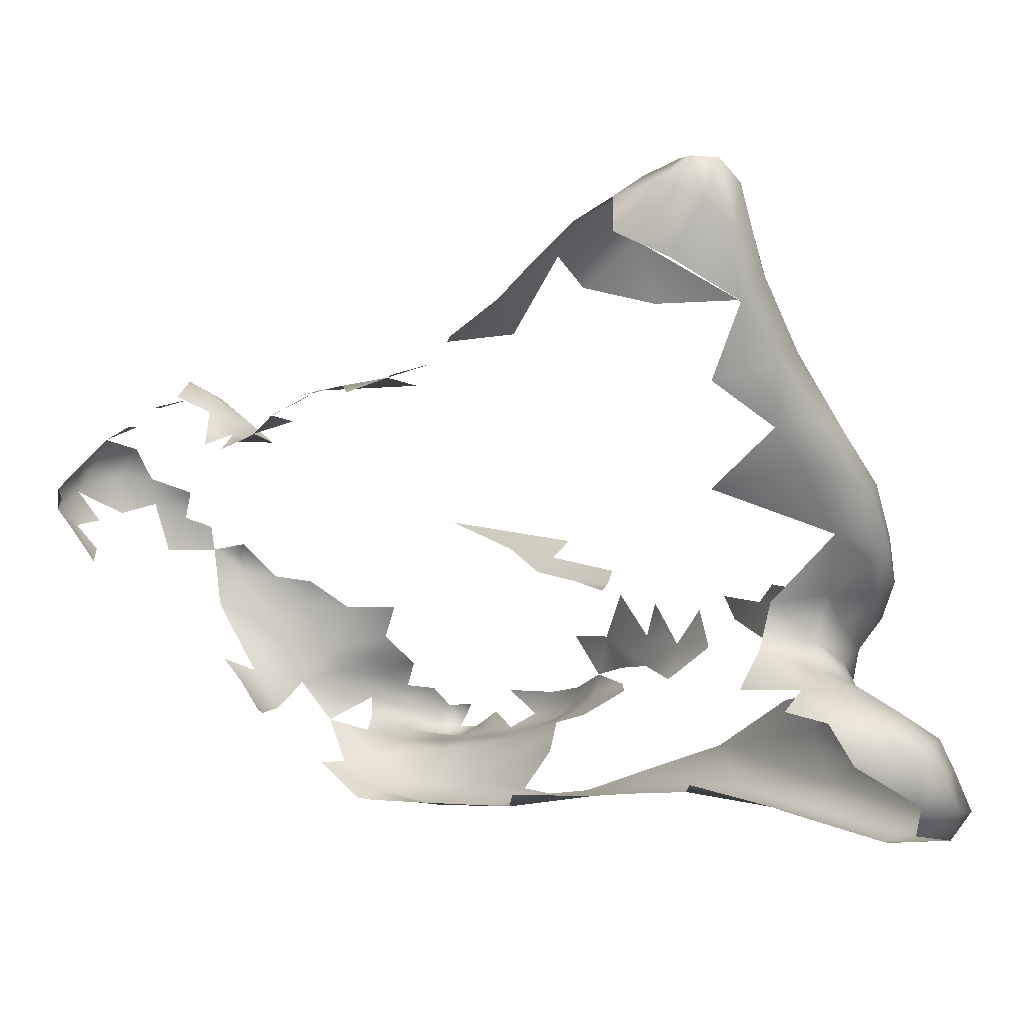
<metadata>
{"format":"obj","ext":"obj","renderer":"f3d","projection":"perspective","resolution":1024,"background":"white","views":[{"elev":9.7,"azim":-40.9,"up":"+Z"}]}
</metadata>
<code>
v -0.509 0.5563 -1.277
v -0.5298 0.587 -1.265
v -0.5216 0.6156 -1.264
v -0.336 0.2309 -1.253
v -0.3867 0.4077 -1.284
v -0.5151 0.586 -1.279
v -0.4864 0.5681 -1.286
v -0.08371 0.7447 -1.211
v -0.5953 0.6248 -1.184
v -0.3027 0.3581 -1.226
v -0.3578 0.5312 -1.253
v -0.5453 0.7041 -1.202
v -0.4543 0.5974 -1.27
v -0.5236 0.5308 -1.251
v -0.3215 0.04531 -1.19
v -0.4721 0.6997 -1.21
v -0.3367 0.6108 -1.196
v -0.2506 0.4239 -1.152
v -0.1993 0.6293 -1.187
v -0.05994 0.6275 -1.161
v -0.08814 0.7808 -1.18
v -0.302 0.1663 -1.205
v -0.3787 0.1377 -1.233
v -0.4608 0.4079 -1.264
v -0.08772 0.6802 -1.203
v -0.03425 0.7414 -1.194
v -0.03285 0.6808 -1.184
v -0.292 0.06703 -1.154
v -0.5889 0.5451 -1.136
v -0.6476 0.7306 -1.121
v -0.4409 -0.1963 -1.118
v -0.538 0.4338 -1.181
v -0.496 0.2676 -1.178
v -0.5691 0.4731 -1.141
v -0.4826 0.01696 -1.118
v -0.3409 -0.1114 -1.145
v -0.0595 0.6639 -1.113
v -0.5034 0.1343 -1.13
v -0.09752 0.4574 -1.134
v -0.04916 0.7711 -1.138
v -0.3874 -0.1855 -1.136
v -0.4424 0.05283 -1.174
v -0.2755 0.5322 -1.179
v -0.201 0.5025 -1.155
v -0.3973 0.6721 -1.195
v -0.1467 0.4543 -1.148
v -0.1086 0.5537 -1.159
v -0.3613 0.741 -1.151
v -0.2044 0.7413 -1.18
v -0.3028 0.6594 -1.175
v -0.3014 0.7991 -1.134
v -0.1485 0.8025 -1.129
v -0.2781 0.8291 -1.09
v -0.4244 -0.3478 -1.09
v -0.2701 0.105 -1.1
v -0.07889 0.3801 -1.085
v -0.625 0.4243 -1.079
v -0.07676 0.541 -1.109
v -0.6439 0.5668 -1.068
v -0.4553 0.7827 -1.115
v -0.3844 -0.436 -1.055
v -0.1244 0.2637 -1.081
v -0.2064 0.402 -1.129
v -0.1138 0.7601 -1.078
v -0.1354 0.3735 -1.118
v -0.1694 0.8065 -1.069
v -0.589 0.2702 -1.084
v -0.07326 0.3191 -1.015
v -0.531 0.01523 -1.061
v -0.3663 0.8356 -1.049
v -0.5726 0.1232 -1.052
v -0.5013 -0.1466 -1.061
v -0.226 0.1304 -1.038
v -0.1683 0.1791 -1.039
v -0.6849 0.6122 -1.065
v -0.4344 -0.5543 -1.041
v -0.6199 0.5134 -1.083
v -0.09682 0.4589 -1.032
v -0.2232 0.283 -1.106
v -0.2993 -0.09423 -1.091
v -0.07813 0.2553 -1.044
v -0.338 -0.3005 -1.06
v -0.1369 0.6801 -1.035
v -0.08488 0.207 -0.9818
v -0.4308 -0.9815 -0.9943
v -0.5464 -0.08847 -1.009
v -0.5474 -0.01806 -0.9993
v -0.5076 -0.6386 -0.9931
v -0.2698 -0.08576 -0.9972
v -0.09127 0.3468 -0.9855
v -0.6212 0.1845 -1.012
v -0.1692 0.06081 -0.9787
v -0.1162 0.1382 -0.9933
v -0.3777 0.833 -1.002
v -0.5007 0.8443 -1.017
v -0.5251 -0.3936 -0.9911
v -0.6886 0.5114 -1.005
v -0.7226 0.738 -1.037
v -0.4763 -1.382 -0.965
v -0.1912 0.7522 -0.9951
v -0.6356 0.8747 -0.9678
v -0.245 0.82 -1.027
v -0.4281 -1.22 -0.9898
v -0.5365 -0.9629 -0.9807
v -0.5563 -1.282 -0.9768
v -0.1363 0.5352 -1.009
v -0.476 -1.201 -1.009
v -0.1084 0.1972 -1.032
v -0.4601 -0.8488 -1.008
v -0.6826 0.7737 -1.059
v -0.6112 0.8046 -1.062
v -0.468 -0.3908 -1.055
v -0.1202 0.3483 -0.9579
v -0.4088 -1.268 -0.9404
v -0.7628 0.569 -0.9677
v -0.1841 0.5728 -0.952
v -0.5397 0.9201 -0.8724
v -0.4134 0.844 -0.939
v -0.397 -0.6896 -0.9963
v -0.1138 0.09385 -0.9226
v -0.3547 -0.5829 -0.9365
v -0.5772 -0.4461 -0.9357
v -0.6784 0.2569 -0.9395
v -0.2421 -0.1248 -0.9387
v -0.2373 0.01481 -0.9944
v -0.688 0.3858 -0.9823
v -0.2808 0.8027 -0.9701
v -0.6096 -1.402 -0.9257
v -0.3957 -0.9712 -0.9355
v -0.5529 -0.5638 -0.9484
v -0.7243 0.8065 -0.9763
v -0.6488 0.1221 -0.9329
v -0.6149 -0.3738 -0.8954
v -0.7883 0.8891 -0.9108
v -0.7712 0.3992 -0.8967
v -0.7584 0.6789 -0.9932
v -0.5758 -0.2273 -0.9579
v -0.2894 -0.276 -0.9453
v -0.4183 -1.138 -0.8457
v -0.2206 0.6882 -0.9008
v -0.1652 0.4176 -0.9323
v -0.5709 0.02366 -0.9751
v -0.4742 -1.434 -0.8914
v -0.7138 0.898 -0.9302
v -0.5731 -0.08301 -0.9605
v -0.2704 0.775 -0.9132
v -0.1477 -0.03214 -0.9204
v -0.6942 0.02332 -0.8648
v -0.6636 -1.461 -0.8424
v -0.1244 0.2599 -0.9007
v -0.2963 -0.417 -0.866
v -0.8434 0.411 -0.8249
v -0.4258 -1.353 -0.8965
v -0.4902 -1.395 -0.8029
v -0.8352 0.5647 -0.8787
v -0.8528 0.6843 -0.8467
v -0.392 -1.004 -0.8829
v -0.3938 -0.9142 -0.833
v -0.1293 -0.009204 -0.8852
v -0.1377 0.1568 -0.8278
v -0.2726 0.7326 -0.8238
v -0.7705 0.9529 -0.8608
v -0.184 0.3631 -0.8364
v -0.6366 -0.7011 -0.865
v -0.6066 -1.051 -0.9344
v -0.6305 -0.07953 -0.8967
v -0.2213 -0.2708 -0.8552
v -0.191 -0.0829 -0.9225
v -0.1544 -0.1227 -0.8572
v -0.892 0.7544 -0.8135
v -0.826 0.7995 -0.8802
v -0.7248 -0.08101 -0.795
v -0.8184 0.2674 -0.8065
v -0.6475 -0.3638 -0.844
v -0.6641 -0.2006 -0.8289
v -0.1565 -0.1278 -0.7795
v -0.2113 0.4212 -0.7696
v -0.5522 -1.469 -0.8728
v -0.1507 0.02511 -0.8071
v -0.8933 0.4774 -0.7666
v -0.8976 0.5861 -0.7782
v -0.2157 0.5446 -0.8483
v -0.316 -0.6051 -0.7902
v -0.3619 0.82 -0.8272
v -0.6196 -0.2228 -0.8743
v -0.4558 0.8954 -0.8079
v -0.7246 -1.355 -0.8447
v -0.7623 0.1478 -0.8293
v -0.6869 -1.156 -0.8669
v -0.7197 -0.6565 -0.7578
v -0.6083 -1.48 -0.7945
v -0.7699 -1.375 -0.7576
v -0.2441 0.5483 -0.7747
v -0.5298 -1.39 -0.736
v -0.3819 0.759 -0.7557
v -0.7665 1.008 -0.776
v -0.8798 0.3352 -0.7483
v -0.7176 -0.3395 -0.7689
v -0.2616 -0.4595 -0.7981
v -0.2449 0.6429 -0.8165
v -0.9188 0.8402 -0.7814
v -0.9471 0.9305 -0.7542
v -0.8529 0.9538 -0.8155
v -0.1837 -0.3716 -0.7639
v -0.1869 -0.06401 -0.6812
v -0.6184 -1.444 -0.723
v -0.9821 0.6748 -0.7017
v -0.755 -0.4772 -0.6893
v -0.3749 -0.8083 -0.7846
v -0.9974 0.8637 -0.6899
v -0.7756 -0.1567 -0.7085
v -0.8736 0.1862 -0.7034
v -0.8142 -1.218 -0.7168
v -0.7592 -0.9466 -0.7422
v -0.1669 -0.322 -0.6815
v -0.5741 0.9915 -0.7319
v -0.662 0.9887 -0.804
v -0.9526 0.5234 -0.7059
v -0.4454 -1.068 -0.7091
v -0.4029 -0.9706 -0.7304
v -0.1707 0.1328 -0.7012
v -0.162 -0.2408 -0.7804
v -0.9548 0.6173 -0.7254
v -0.78 -1.223 -0.7835
v -0.9469 0.7213 -0.743
v -0.2236 -0.5066 -0.7394
v -0.9508 0.9984 -0.7305
v -0.9064 0.5141 -0.7507
v -0.1776 -0.4522 -0.6826
v -0.4494 0.8696 -0.7522
v -0.7936 -1.323 -0.6736
v -0.7749 -0.2623 -0.6844
v -0.3579 -0.8465 -0.7084
v -1.041 0.9642 -0.6447
v -0.6186 -1.364 -0.6737
v -0.9974 0.9688 -0.6918
v -0.8884 1.083 -0.6491
v -0.2581 0.4411 -0.709
v -0.9399 0.2525 -0.6682
v -0.3543 0.3971 -0.6222
v -0.5798 1.011 -0.6794
v -0.6342 1.05 -0.6683
v -0.268 -0.6505 -0.6928
v -0.9495 0.4195 -0.6964
v -0.1832 0.2918 -0.7356
v -0.496 -1.15 -0.7046
v -0.3938 -1.023 -0.6497
v -0.6961 -1.456 -0.7522
v -0.763 -0.3522 -0.6883
v -0.3038 0.6152 -0.7563
v -0.5072 -1.273 -0.7332
v -0.5169 0.934 -0.7394
v -0.9086 1.035 -0.7181
v -0.825 1.039 -0.7216
v -0.9198 0.3075 -0.6983
v -0.3356 -0.3239 -0.6144
v -0.3649 -1.007 -0.6178
v -0.803 -0.6172 -0.576
v -0.2117 0.01477 -0.6006
v -0.3376 -0.1794 -0.6168
v -1.012 1.054 -0.654
v -0.9745 1.096 -0.6312
v -0.4305 0.6022 -0.6774
v -0.7137 -1.309 -0.6304
v -0.2273 -0.5805 -0.6144
v -0.7594 1.082 -0.6593
v -0.8155 -1.223 -0.6644
v -0.7887 -1.068 -0.6511
v -0.5296 -1.122 -0.6212
v -0.6437 1.05 -0.6055
v -0.5899 0.9804 -0.6493
v -0.5118 0.6208 -0.6285
v -0.3273 -0.8704 -0.6191
v -0.7557 -0.7133 -0.679
v -0.4471 -0.2754 -0.6042
v -0.8359 -0.001243 -0.682
v -0.979 0.3438 -0.636
v -1.005 0.6237 -0.6616
v -1.09 0.7862 -0.581
v -0.7708 -1.227 -0.6237
v -0.5138 0.8308 -0.681
v -0.7213 -1.405 -0.6848
v -0.5929 -1.192 -0.6391
v -1.028 0.7477 -0.6596
v -0.3538 0.5232 -0.6941
v -0.2385 -0.2291 -0.6359
v -0.1758 -0.4141 -0.6324
v -0.1881 -0.1889 -0.6831
v -0.2349 -0.5444 -0.5754
v -0.2496 -0.09935 -0.6072
v -0.6141 -1.116 -0.5626
v -0.7209 -1.059 -0.5758
v -0.6385 0.8282 -0.5655
v -0.8134 -0.3576 -0.6227
v -0.366 -1.036 -0.558
v -0.2958 -0.7778 -0.546
v -0.7669 -0.8703 -0.5827
v -1.026 0.214 -0.5692
v -0.2589 -0.6508 -0.5578
v -0.3162 0.2468 -0.5547
v -0.4688 -1.11 -0.6034
v -0.4185 -1.128 -0.54
v -0.5582 -0.4566 -0.52
v -0.7015 1.084 -0.579
v -1.043 0.4985 -0.6006
v -1.069 1.015 -0.6136
v -0.226 -0.3489 -0.621
v -0.9778 0.2265 -0.6157
v -1.075 0.6661 -0.5806
v -0.2151 -0.4577 -0.5947
v -0.2246 0.2564 -0.6346
v -1.075 0.897 -0.6108
v -0.4364 -0.5127 -0.5426
v -0.4112 -0.1435 -0.6065
v -0.3016 -0.5178 -0.5555
v -0.504 0.5248 -0.6001
v -0.8205 -0.191 -0.6469
v -0.5305 0.7081 -0.6329
v -0.6831 -1.168 -0.6025
v -0.7705 -0.8752 -0.6629
v -0.9859 0.09997 -0.5506
v -0.3337 -0.9189 -0.5331
v -1.096 0.4981 -0.527
v -0.8949 -0.427 -0.5239
v -0.942 -0.1173 -0.5418
v -1.109 0.5856 -0.5313
v -1.087 1.037 -0.5539
v -1.067 1.132 -0.5206
v -0.2667 -0.6144 -0.5416
v -1.118 0.7353 -0.5378
v -0.5487 -1.137 -0.5411
v -1.112 0.8387 -0.5384
v -0.2312 0.1179 -0.5733
v -0.7722 1.122 -0.5385
v -0.5859 0.6373 -0.5664
v -0.8674 1.138 -0.554
v -0.5101 -0.1167 -0.5744
v -0.4881 0.3806 -0.5337
v -0.2749 0.03273 -0.5481
v -1.036 0.3164 -0.5687
v -1.08 0.4008 -0.5332
v -0.9304 0.02039 -0.5861
v -0.5709 -0.2564 -0.5596
v -1.017 1.122 -0.5669
v -0.569 0.5449 -0.5608
v -0.4924 0.0003835 -0.5375
v -0.3902 -0.03993 -0.5655
v -1.079 0.2428 -0.4454
v -1.081 0.3202 -0.4807
v -0.61 -1.149 -0.4593
v -0.3055 -0.7174 -0.5049
v -0.7622 -0.9517 -0.4992
v -0.6856 -0.3335 -0.4505
v -1.058 0.2216 -0.5173
v -1.108 0.4542 -0.4504
v -0.6452 -0.1476 -0.5171
v -0.4555 0.2698 -0.4955
v -1.107 0.8985 -0.4923
v -0.7014 0.0007857 -0.4639
v -1.093 1.07 -0.4831
v -0.456 -1.195 -0.4465
v -1.124 0.6638 -0.504
v -0.9843 1.159 -0.4888
v -0.358 -1.002 -0.4603
v -0.7789 1.127 -0.4709
v -0.4165 0.08867 -0.5156
v -0.9479 -0.36 -0.4828
v -0.5168 -0.5712 -0.5063
v -0.7283 1.021 -0.4999
v -0.4622 0.1801 -0.4894
v -0.3537 -0.6423 -0.5068
v -0.9429 1.131 -0.5644
v -0.3003 -0.6253 -0.5218
v -0.3735 -0.5666 -0.5307
v -0.3198 0.1524 -0.5249
v -0.4028 -1.126 -0.4554
v -0.5463 0.2379 -0.4571
v -0.6142 0.3389 -0.4375
v -0.8618 -0.8226 -0.4298
v -1.132 0.5639 -0.4655
v -0.4887 -0.6961 -0.4621
v -1.039 -0.0462 -0.4449
v -0.9668 -0.6002 -0.3946
v -0.6187 -0.6209 -0.4303
v -1.073 1.062 -0.4467
v -0.7313 -0.1676 -0.448
v -0.5112 -1.189 -0.4743
v -0.9444 1.174 -0.4368
v -1.122 0.7654 -0.4764
v -0.8602 1.164 -0.4613
v -0.6813 0.6801 -0.4777
v -0.7288 0.825 -0.4714
v -0.6279 0.4899 -0.4822
v -0.5903 0.1015 -0.474
v -1.075 0.925 -0.4288
v -0.3705 -0.757 -0.4652
v -0.7817 -0.06249 -0.4173
v -0.3566 -0.9312 -0.4279
v -0.4205 -0.9054 -0.3911
v -0.5439 -0.9851 -0.3072
v -0.6039 -0.8144 -0.3617
v -1.017 1.115 -0.4207
v -0.6439 -0.5515 -0.4305
v -0.9082 1.164 -0.396
v -0.7627 -0.2705 -0.3859
v -0.5751 -1.235 -0.3848
v -0.5413 -1.249 -0.3499
v -1.119 0.6555 -0.4292
v -1.089 0.7532 -0.4021
v -1.026 -0.5618 -0.3394
v -0.7644 0.7443 -0.4082
v -1.067 0.1286 -0.4385
v -1.066 1.128 -0.4663
v -0.5647 -0.66 -0.452
v -0.337 -0.8657 -0.4658
v -0.7671 -0.1423 -0.4202
v -0.8479 0.06704 -0.368
v -0.6616 -1.211 -0.3166
v -1.105 0.3841 -0.3518
v -0.6934 -1.061 -0.4784
v -1.081 0.6611 -0.3465
v -0.703 0.2557 -0.3929
v -0.7685 0.4051 -0.3421
v -0.8087 0.8322 -0.371
v -1.028 -0.2528 -0.4127
v -0.471 -1.192 -0.3512
v -1.053 0.8426 -0.3382
v -0.8395 0.9614 -0.343
v -1.116 0.2401 -0.3609
v -0.4049 -1.078 -0.3807
v -0.8353 1.11 -0.3838
v -1.103 0.5217 -0.369
v -0.6333 -0.7246 -0.3864
v -0.8599 -0.0401 -0.341
v -0.9584 -0.7594 -0.3464
v -0.3873 -0.9993 -0.3819
v -1.035 -0.4048 -0.3698
v -0.8699 0.1908 -0.3335
v -0.811 0.6684 -0.3148
v -0.7186 -0.6409 -0.3325
v -1.076 0.5319 -0.29
v -0.891 -0.9777 -0.2959
v -0.4497 -1.088 -0.3186
v -0.6406 -0.9802 -0.2371
v -0.993 -0.7467 -0.3084
v -0.4873 -1.063 -0.2913
v -1.049 -0.6752 -0.2658
v -0.8847 1.028 -0.3112
v -1.145 0.1016 -0.3132
v -1.153 0.1581 -0.2993
v -0.8733 -0.1218 -0.3005
v -0.686 -0.8711 -0.2733
v -1.104 -0.06987 -0.3499
v -0.8043 -0.1846 -0.3651
v -1.113 0.3048 -0.2881
v -1.064 0.7384 -0.2828
v -1.047 0.8016 -0.2757
v -0.8466 0.2985 -0.322
v -0.8571 0.368 -0.2963
v -0.7355 0.5511 -0.3774
v -1.092 -0.387 -0.3014
v -0.6963 -0.7545 -0.3187
v -1.012 1.013 -0.3595
v -0.9308 1.106 -0.3497
v -0.6118 -1.265 -0.2359
v -0.8639 -0.2444 -0.2747
v -1.142 0.1943 -0.2625
v -1.068 0.6369 -0.2547
v -0.8244 -0.6701 -0.2201
v -0.822 -0.9954 -0.3619
v -1.176 -0.4242 -0.1724
v -0.5285 -1.159 -0.2296
v -1.012 0.8557 -0.2773
v -0.9216 0.07503 -0.2929
v -0.9727 0.1386 -0.2432
v -0.9751 0.216 -0.2569
v -1.11 -0.6027 -0.2144
v -0.8148 -0.3305 -0.3049
v -0.5789 -1.051 -0.2454
v -0.8854 0.8653 -0.2778
v -1.062 0.3293 -0.257
v -1.027 0.3981 -0.2498
v -1.072 0.4503 -0.2748
v -0.9239 0.4611 -0.2435
v -0.8132 -0.4178 -0.2827
v -0.8323 0.5269 -0.2857
v -1.172 0.04025 -0.2562
v -0.7735 -0.7092 -0.2608
v -0.8362 -0.2543 -0.3048
v -0.8143 -0.5986 -0.2548
v -0.7892 -0.4768 -0.2984
v -0.9351 -0.9203 -0.2796
v -1.078 0.3741 -0.2774
v -1.14 -0.2267 -0.2724
v -0.9602 0.9489 -0.2949
v -0.9943 0.5543 -0.1627
v -0.9145 0.6033 -0.1949
v -1.072 0.5272 -0.2241
v -0.9853 0.01867 -0.1999
v -1.08 0.2381 -0.2261
v -0.9252 0.722 -0.2053
v -0.9528 0.8293 -0.2372
v -0.8586 -0.398 -0.2437
v -0.8872 -0.29 -0.2378
v -1.019 0.7393 -0.219
v -0.5413 -1.095 -0.2418
v -1.189 -0.1817 -0.1999
v -0.9742 0.311 -0.265
v -1.031 0.4875 -0.2053
v -0.6877 -1.263 -0.1856
v -1.126 -0.6923 -0.1549
v -0.8882 -0.5446 -0.1904
v -1.05 0.596 -0.1764
v -0.9573 -0.3411 -0.1582
v -0.6269 -1.102 -0.155
v -0.8779 -1.066 -0.218
v -0.5592 -1.23 -0.223
v -0.7353 -0.9053 -0.2044
v -0.7763 -0.7895 -0.2182
v -0.9206 -0.1478 -0.2353
v -1.161 0.03847 -0.1507
v -1.103 0.136 -0.1707
v -1.17 0.09023 -0.2056
v -1.028 0.1536 -0.1924
v -0.9962 -0.9877 -0.136
v -1.021 -0.1374 -0.1197
v -0.7647 -1.221 -0.1734
v -0.756 -1.247 -0.07045
v -1.053 -0.3333 -0.06165
v -0.7281 -1.042 -0.08483
v -1.183 -0.5545 -0.1223
v -0.9945 -0.4048 -0.1036
v -1.164 -0.5977 -0.1415
v -1.198 -0.02518 -0.1706
v -1.038 0.02329 -0.1392
v -0.9882 0.6319 -0.1474
v -1.004 0.6844 -0.1679
v -1.217 -0.2729 -0.1229
v -1.067 0.07704 -0.135
v -1.171 -0.6798 -0.0867
v -1.161 -0.0513 -0.1026
v -0.8423 -1.209 -0.08017
v -1.204 -0.279 -0.06883
v -0.6493 -1.182 -0.07934
v -1.061 -0.8057 -0.1788
v -1.203 -0.1317 -0.1164
v -1.07 -0.9967 -0.0072
v -1.219 -0.6219 -0.001723
v -1.219 -0.4479 -0.06627
v -0.9857 -0.5394 -0.06899
v -0.8616 -1.233 0.05075
v -0.6705 -1.237 -0.1019
v -0.9259 -0.7273 -0.06009
v -1.045 -0.4951 -0.01127
v -1.146 -0.3491 -0.03493
v -1.141 -0.1849 -0.06809
v -1.197 -0.4263 -0.01807
v -1.093 -0.02867 -0.09809
v -1.018 -1.086 0.003894
v -1.216 -0.5337 0.01937
v -1.171 -0.824 0.03768
v -0.8081 -0.92 -0.09563
v -0.7315 -1.119 0.007979
v -0.8349 -1.006 0.04028
v -1.109 -0.4621 0.003977
v -1.058 -1.068 0.05701
v -1.22 -0.7166 0.07942
v -0.7672 -1.196 0.06434
v -1.077 -1.044 0.06562
v -1.055 -0.6582 0.07716
v -0.9628 -1.149 0.01818
v -1.21 -0.6364 0.08082
v -0.8263 -1.087 0.1648
v -0.9441 -0.8593 0.07339
v -1.204 -0.7949 0.1551
v -1.212 -0.7143 0.1259
v -1.093 -1.042 0.1306
v -0.9259 -0.9461 0.1533
v -0.9479 -1.213 0.1791
v -1.159 -0.5674 0.06132
v -1.061 -1.13 0.2654
v -1.177 -0.9113 0.2079
v -1.011 -0.8245 0.1825
v -1.158 -0.7287 0.1629
v -0.9604 -1.211 0.317
v -0.8277 -1.16 0.2185
v -0.8763 -1.08 0.3355
v -0.9688 -0.9353 0.2831
v -1.077 -0.8211 0.2497
v -0.8854 -1.21 0.2327
v -1.13 -1.042 0.3142
v -1.158 -0.9539 0.3103
v -1.16 -0.851 0.2552
v -1.023 -1.184 0.3824
v -1.105 -1.011 0.3796
v -0.9666 -0.9866 0.3876
v -0.9168 -1.127 0.4424
v -1.117 -0.9145 0.3288
v -0.8738 -1.158 0.3392
v -0.9814 -1.181 0.4576
v -0.9313 -1.191 0.4088
v -1.021 -1.008 0.4165
v -1.042 -0.9193 0.3515
v -1.028 -1.153 0.462
v -1.069 -1.104 0.4145
v -0.9145 -1.067 0.4275
v -0.9794 -1.069 0.452
f 24 5 23
f 4 23 5
f 5 10 4
f 24 13 5
f 13 24 7
f 10 5 11
f 11 5 13
f 3 7 6
f 3 13 7
f 3 12 13
f 10 22 4
f 15 23 4
f 15 4 22
f 44 47 46
f 39 46 47
f 99 105 107
f 107 103 99
f 85 103 107
f 107 104 109
f 107 109 85
f 191 248 149
f 192 149 248
f 248 191 206
f 192 248 282
f 231 192 282
f 206 282 248
f 264 231 282
f 282 206 235
f 264 282 235
f 280 231 264
f 235 283 264
f 267 231 280
f 319 280 264
f 264 283 319
f 292 268 280
f 280 319 292
f 291 292 319
f 420 292 291
f 420 291 350
f 542 516 527
f 516 418 527
f 510 465 552
f 527 510 528
f 552 528 510
f 528 542 527
f 528 551 542
f 571 542 551
f 551 528 568
f 568 528 552
f 544 568 552
f 590 568 586
f 568 573 586
f 590 585 579
f 573 578 588
f 590 586 599
f 589 588 583
f 579 585 594
f 594 581 579
f 587 599 586
f 588 589 603
f 584 593 589
f 596 587 588
f 598 589 593
f 598 603 589
f 603 596 588
f 603 598 595
f 585 590 601
f 601 590 599
f 594 585 600
f 591 581 605
f 581 594 605
f 605 595 591
f 602 595 605
f 603 595 602
f 596 603 602
f 585 601 600
f 601 599 597
f 602 607 596
f 607 606 596
f 605 594 604
f 594 600 604
f 605 604 607
f 602 605 607
f 607 604 600
f 597 600 601
f 607 600 597
f 85 119 129
f 509 484 496
f 222 167 169
f 176 222 169
f 464 404 402
f 464 431 404
f 529 556 555
f 583 588 578
f 47 44 19
f 19 25 47
f 20 47 25
f 25 19 49
f 25 49 8
f 25 27 20
f 26 27 25
f 49 21 8
f 26 8 21
f 79 62 74
f 81 62 56
f 81 56 68
f 68 56 78
f 95 70 60
f 53 60 70
f 99 103 114
f 129 114 103
f 129 103 85
f 291 319 283
f 269 291 283
f 565 555 557
f 58 47 20
f 52 51 53
f 66 52 53
f 66 64 52
f 52 64 40
f 61 76 54
f 178 191 149
f 158 129 121
f 157 129 158
f 154 178 143
f 154 143 153
f 154 153 139
f 139 251 154
f 139 157 158
f 158 121 209
f 204 167 222
f 350 331 387
f 402 404 388
f 431 390 404
f 390 388 404
f 365 390 431
f 465 510 418
f 527 418 510
f 555 556 543
f 556 529 558
f 556 558 541
f 73 55 79
f 74 73 79
f 74 62 108
f 108 62 81
f 191 178 154
f 251 194 154
f 139 158 219
f 230 186 252
f 513 509 496
f 513 496 536
f 496 497 536
f 41 42 23
f 36 41 23
f 36 23 15
f 109 88 76
f 119 109 76
f 119 85 109
f 119 76 61
f 121 119 61
f 61 82 121
f 101 131 144
f 169 159 179
f 179 176 169
f 271 241 242
f 552 465 517
f 522 524 500
f 584 580 572
f 570 580 584
f 584 589 570
f 65 79 63
f 62 79 65
f 63 46 65
f 56 62 65
f 18 44 63
f 63 44 46
f 44 18 43
f 65 46 39
f 56 65 39
f 39 47 58
f 215 204 222
f 222 176 288
f 579 571 551
f 579 551 590
f 590 551 568
f 544 552 517
f 521 558 522
f 558 539 522
f 61 54 41
f 82 61 41
f 36 82 41
f 168 125 92
f 147 168 92
f 120 92 93
f 120 147 92
f 84 120 93
f 413 402 363
f 388 363 402
f 390 363 388
f 350 406 418
f 430 426 376
f 448 464 495
f 13 12 16
f 45 13 16
f 45 11 13
f 45 17 11
f 25 8 26
f 146 118 184
f 179 159 120
f 160 179 120
f 176 179 205
f 344 261 327
f 262 261 344
f 304 266 334
f 270 242 304
f 242 266 304
f 347 337 314
f 260 347 314
f 406 387 407
f 406 350 387
f 407 361 426
f 387 361 407
f 426 361 376
f 178 149 128
f 128 99 178
f 178 99 143
f 153 143 99
f 153 99 114
f 114 129 139
f 139 153 114
f 157 139 129
f 129 119 121
f 273 257 247
f 247 233 273
f 265 273 243
f 60 45 16
f 60 48 45
f 50 17 45
f 50 43 17
f 19 43 50
f 50 45 48
f 19 50 49
f 50 48 49
f 51 49 48
f 19 44 43
f 37 26 40
f 51 52 49
f 21 49 52
f 40 21 52
f 26 21 40
f 291 269 331
f 331 269 301
f 301 387 331
f 387 301 302
f 331 350 291
f 361 387 302
f 376 361 302
f 376 295 364
f 302 295 376
f 420 350 418
f 131 110 98
f 131 111 110
f 101 111 131
f 302 301 247
f 295 247 257
f 295 302 247
f 296 322 273
f 296 265 299
f 273 265 296
f 430 376 364
f 508 481 500
f 483 482 509
f 509 482 484
f 102 53 70
f 102 66 53
f 84 81 68
f 95 111 101
f 70 95 94
f 102 70 94
f 100 66 102
f 94 95 118
f 117 101 217
f 95 101 117
f 118 95 117
f 118 127 94
f 146 127 118
f 127 102 94
f 127 100 102
f 127 146 100
f 241 271 216
f 271 252 216
f 241 216 242
f 366 347 339
f 407 418 406
f 426 517 407
f 443 426 430
f 418 407 465
f 407 517 465
f 472 517 426
f 206 191 154
f 194 206 154
f 246 251 139
f 219 246 139
f 219 158 220
f 158 209 220
f 275 260 314
f 243 229 265
f 265 229 287
f 502 505 501
f 22 10 55
f 79 55 10
f 18 79 10
f 10 11 43
f 43 18 10
f 43 11 17
f 63 79 18
f 206 194 235
f 235 194 251
f 219 220 247
f 247 220 233
f 283 235 251
f 283 251 246
f 283 246 269
f 301 269 219
f 269 246 219
f 219 247 301
f 482 493 481
f 481 508 482
f 484 482 508
f 92 125 73
f 92 74 93
f 74 92 73
f 93 74 108
f 84 108 81
f 84 93 108
f 118 117 186
f 146 184 161
f 184 118 186
f 184 186 230
f 216 117 217
f 252 117 216
f 186 117 252
f 242 216 217
f 328 344 327
f 347 346 337
f 346 347 366
f 260 290 347
f 413 328 360
f 363 328 413
f 344 328 363
f 369 334 365
f 369 304 334
f 363 372 344
f 363 390 336
f 334 336 390
f 390 365 334
f 366 394 346
f 496 484 497

</code>
